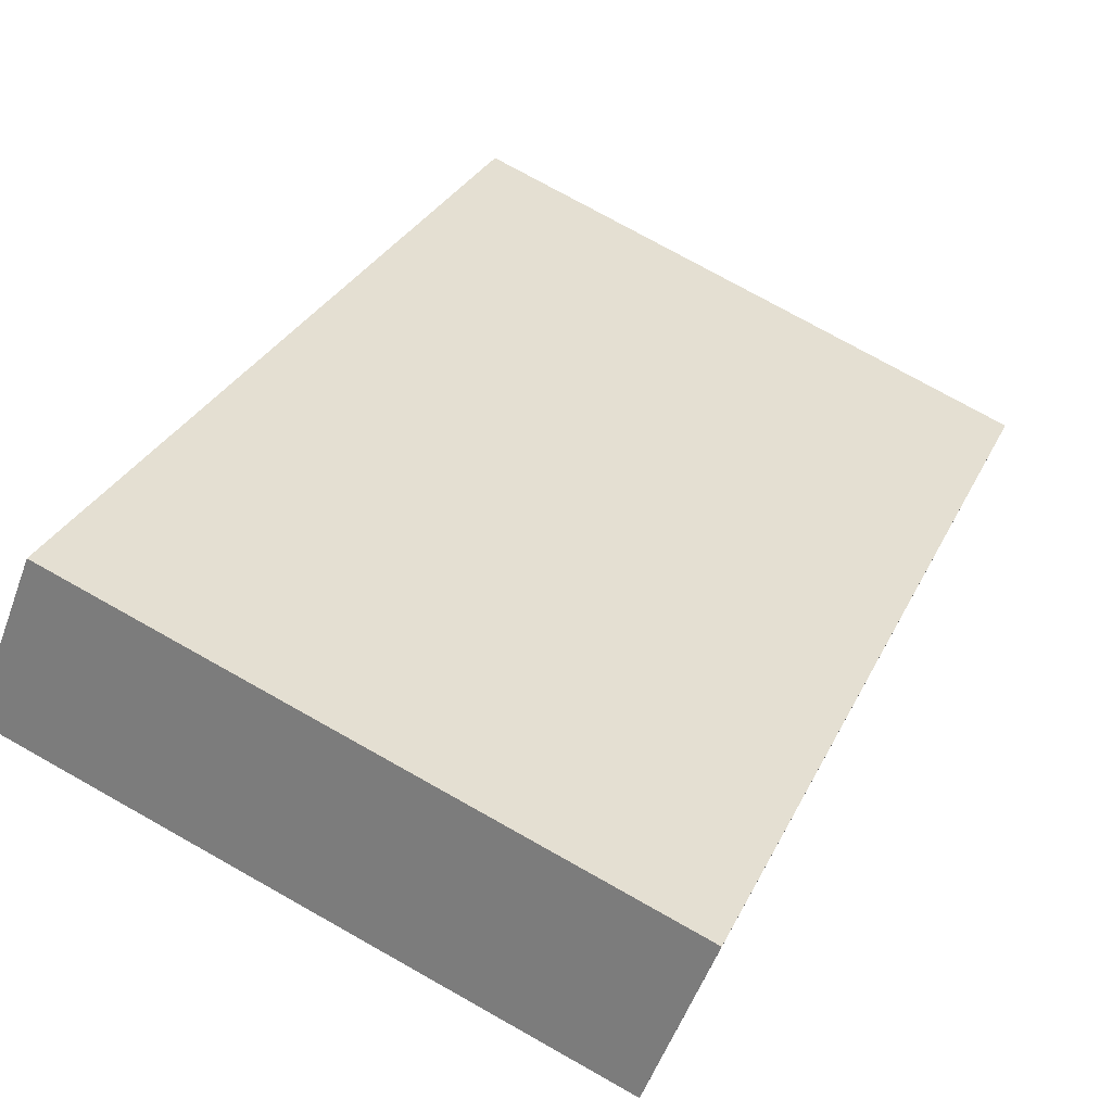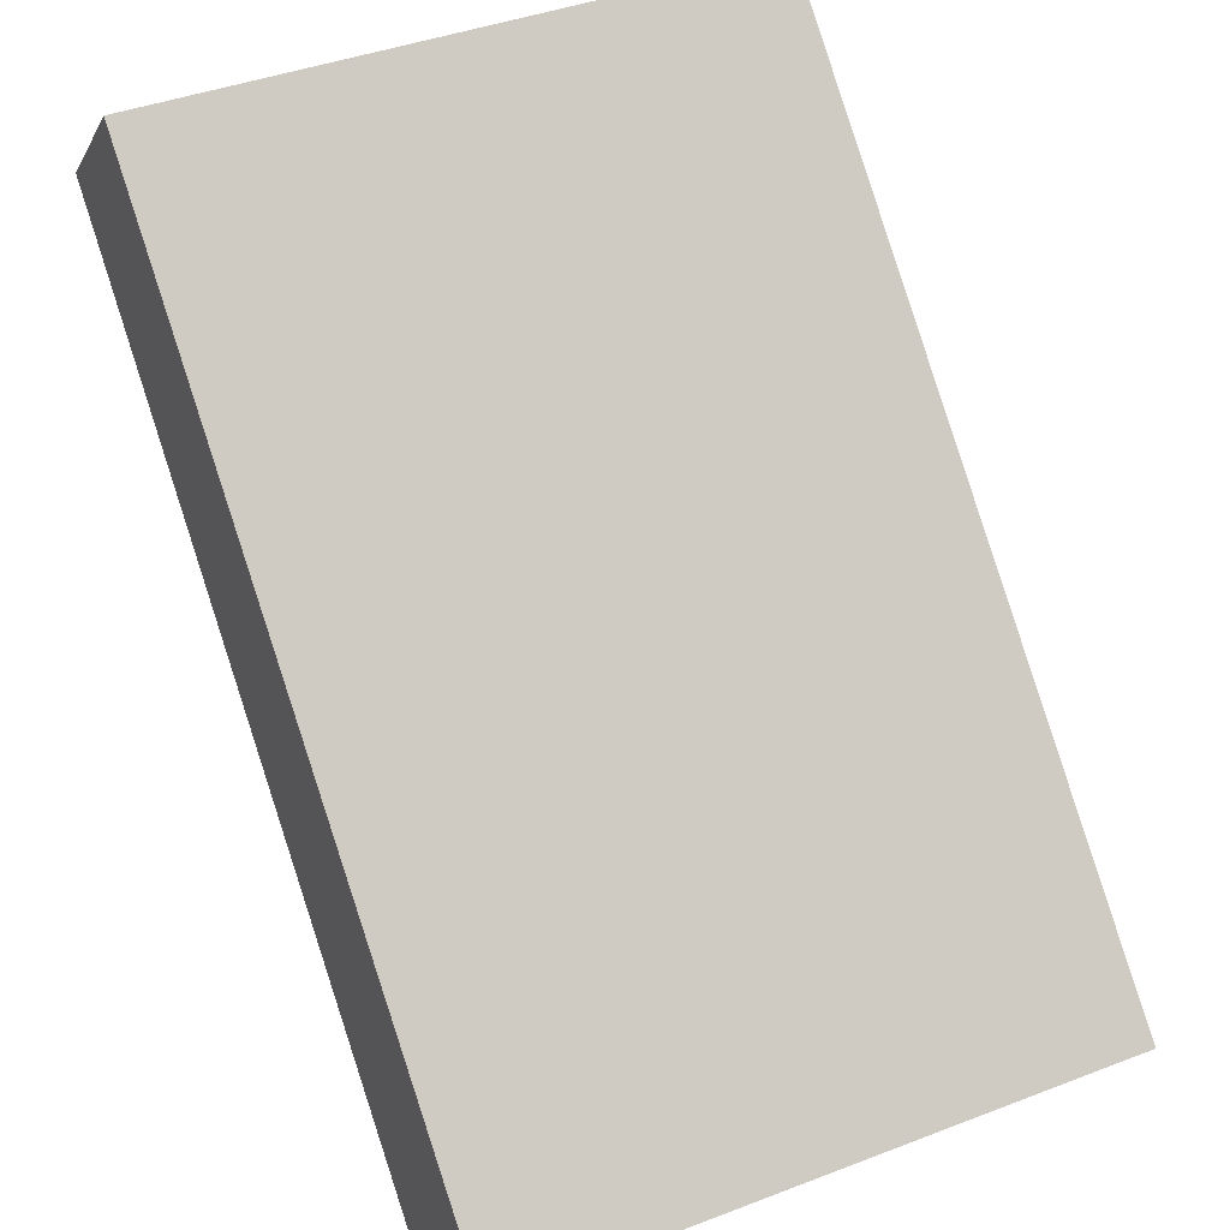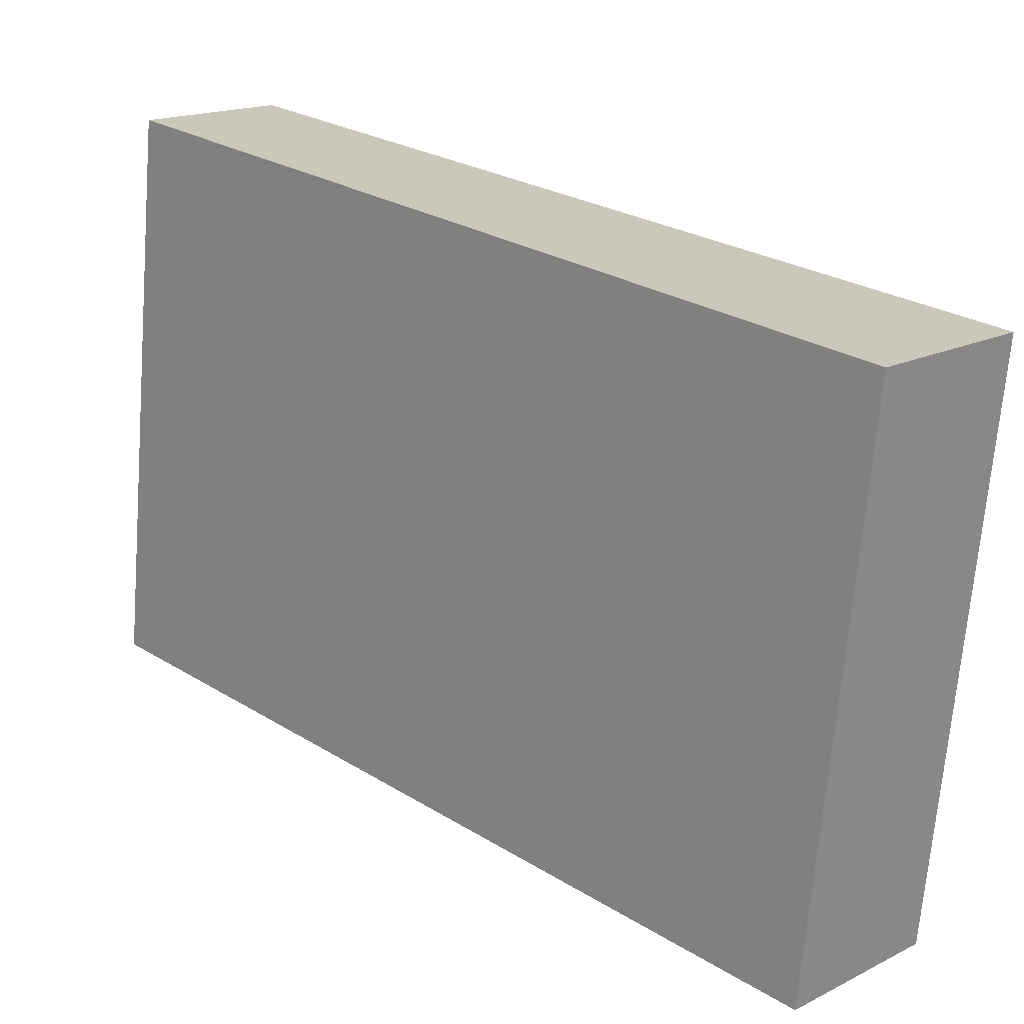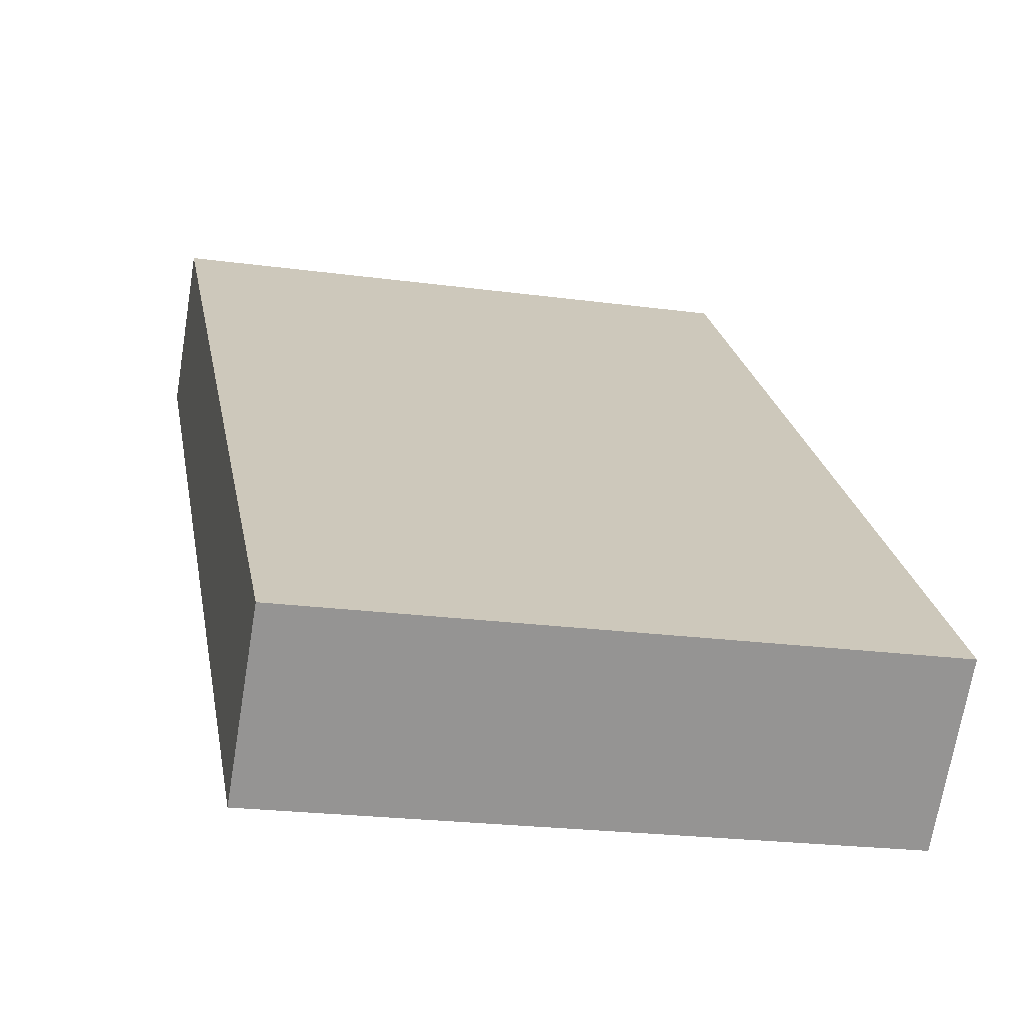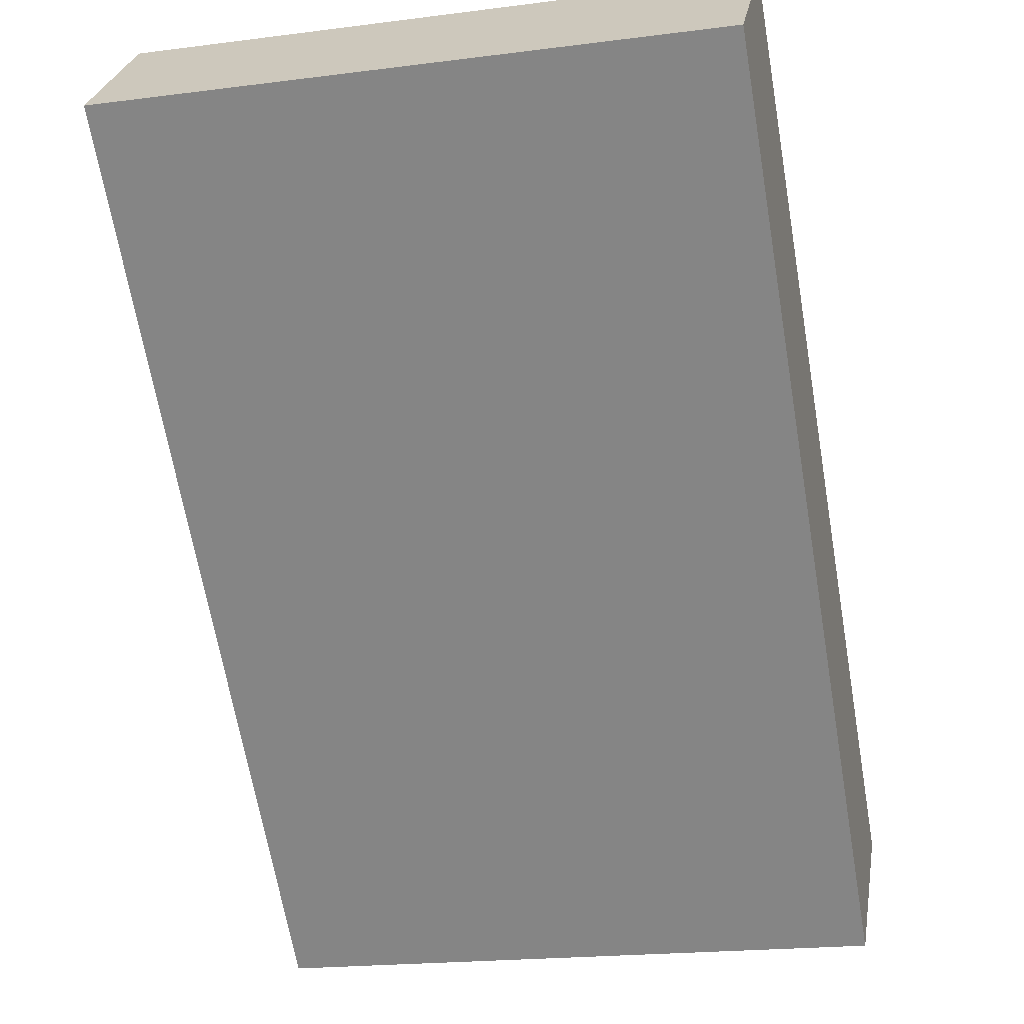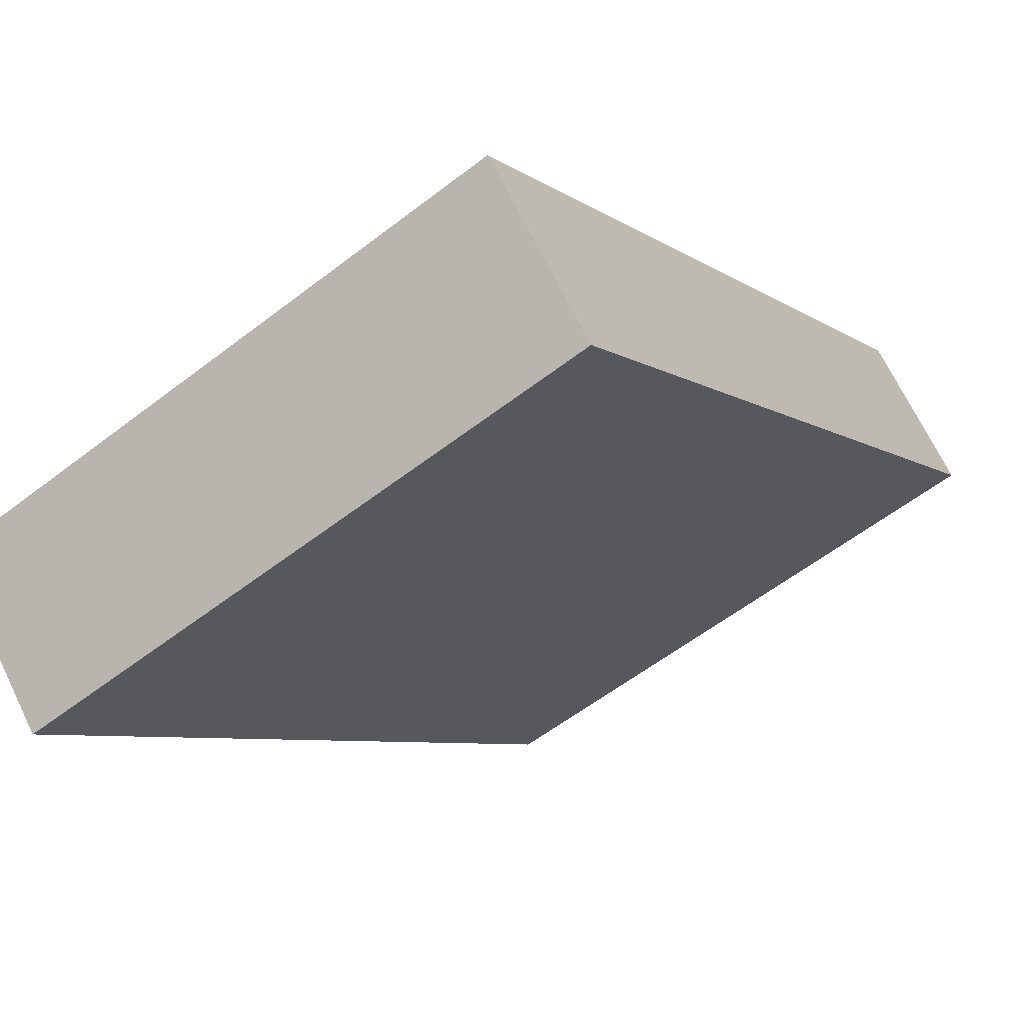
<metadata>
{"format":"obj","ext":"obj","renderer":"f3d","projection":"perspective","resolution":1024,"background":"white","views":[{"elev":75.6,"azim":119.3,"up":"+Z"},{"elev":40.8,"azim":-115.2,"up":"+Z"},{"elev":-68.8,"azim":175.4,"up":"+Z"},{"elev":-22.2,"azim":-103.3,"up":"+Z"},{"elev":-19.6,"azim":103.6,"up":"+Z"},{"elev":-57.5,"azim":-51.2,"up":"+Z"}]}
</metadata>
<code>
v  0 3.695 2.263e-16
v  4.975 3.695 3.32
v  0.787 3.695 -0.8
v  4.252 3.695 4.054
v  4.975 -2.033e-16 3.32
v  0.787 4.899e-17 -0.8
v  0 0 0
v  4.252 -2.482e-16 4.054
g defaultobject
f 1 2 3
f 2 1 4
f 5 3 2
f 3 5 6
f 6 1 3
f 1 6 7
f 7 4 1
f 4 7 8
f 8 2 4
f 2 8 5
f 8 6 5
f 6 8 7

</code>
